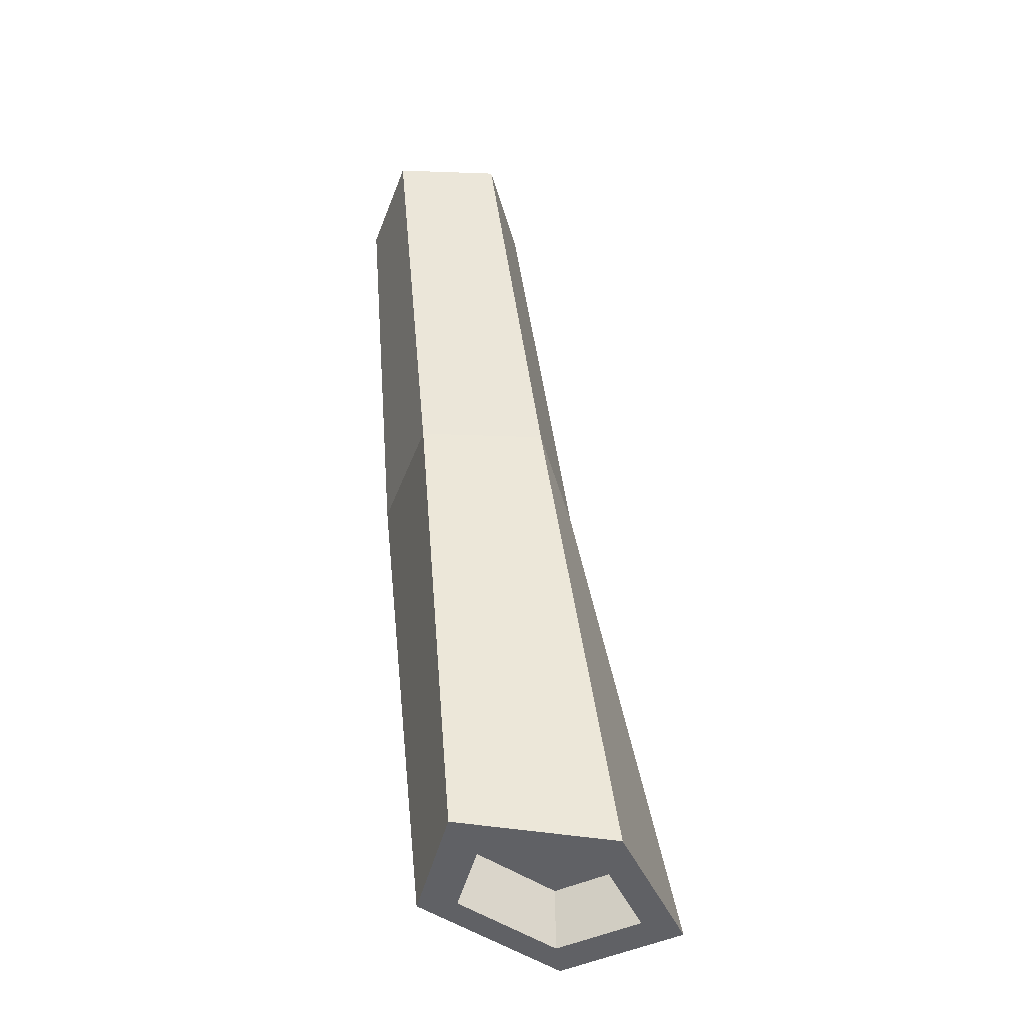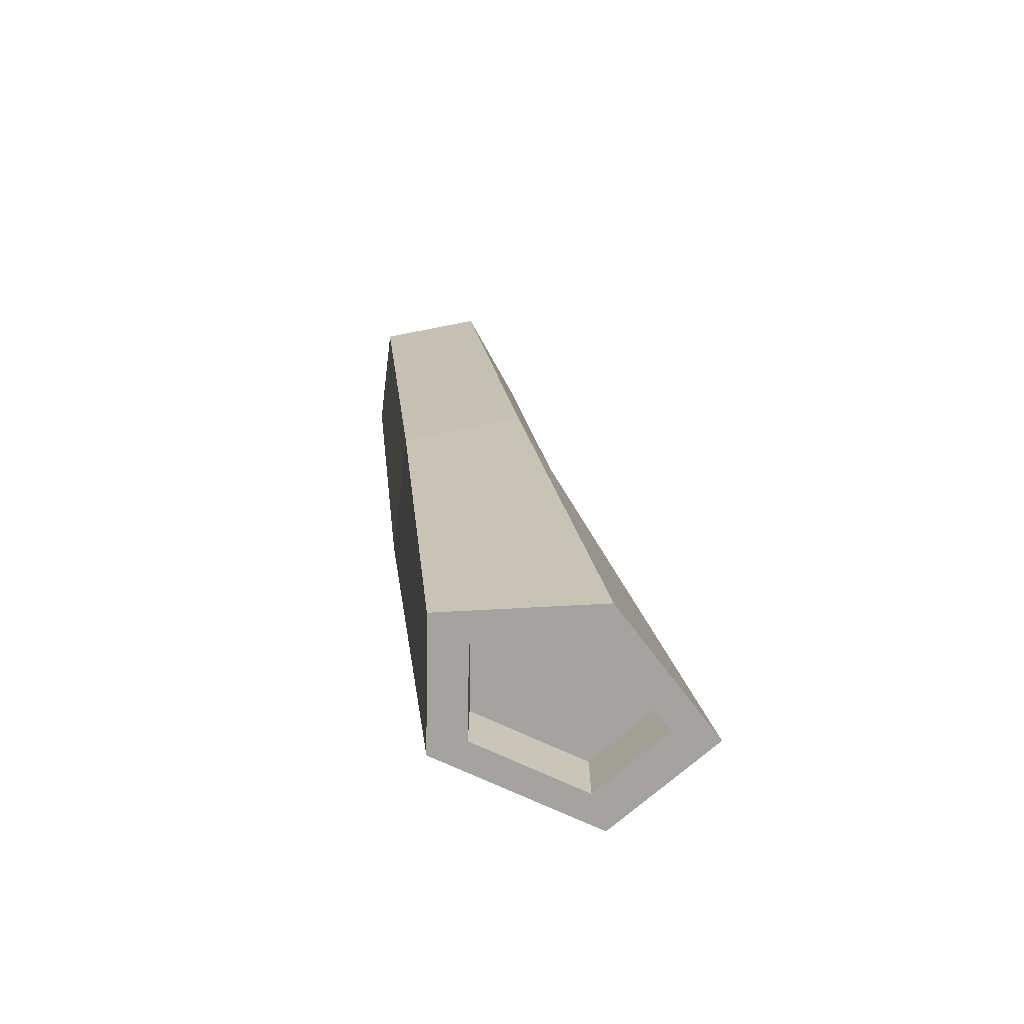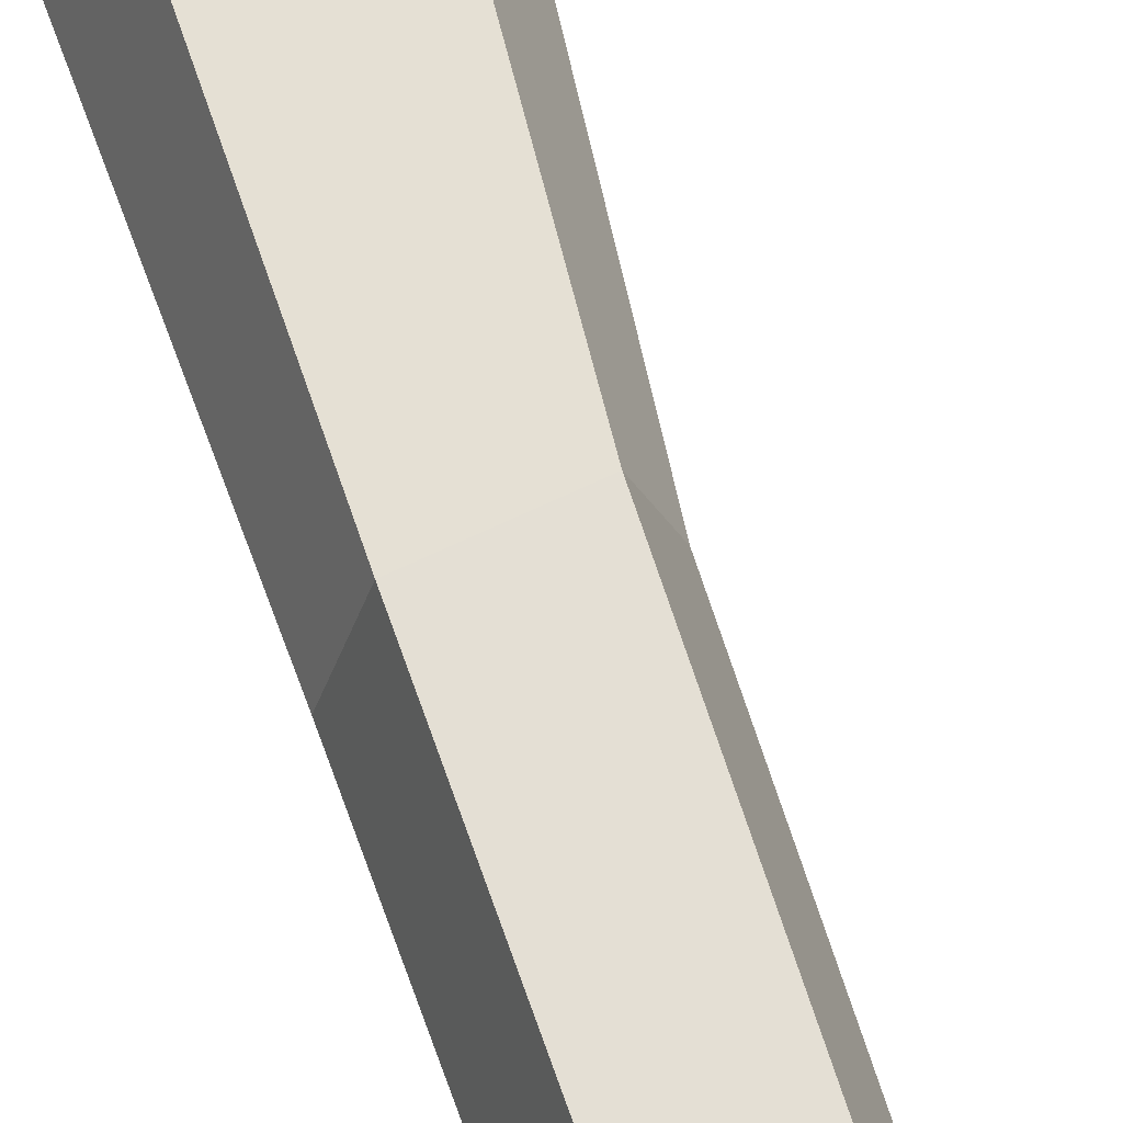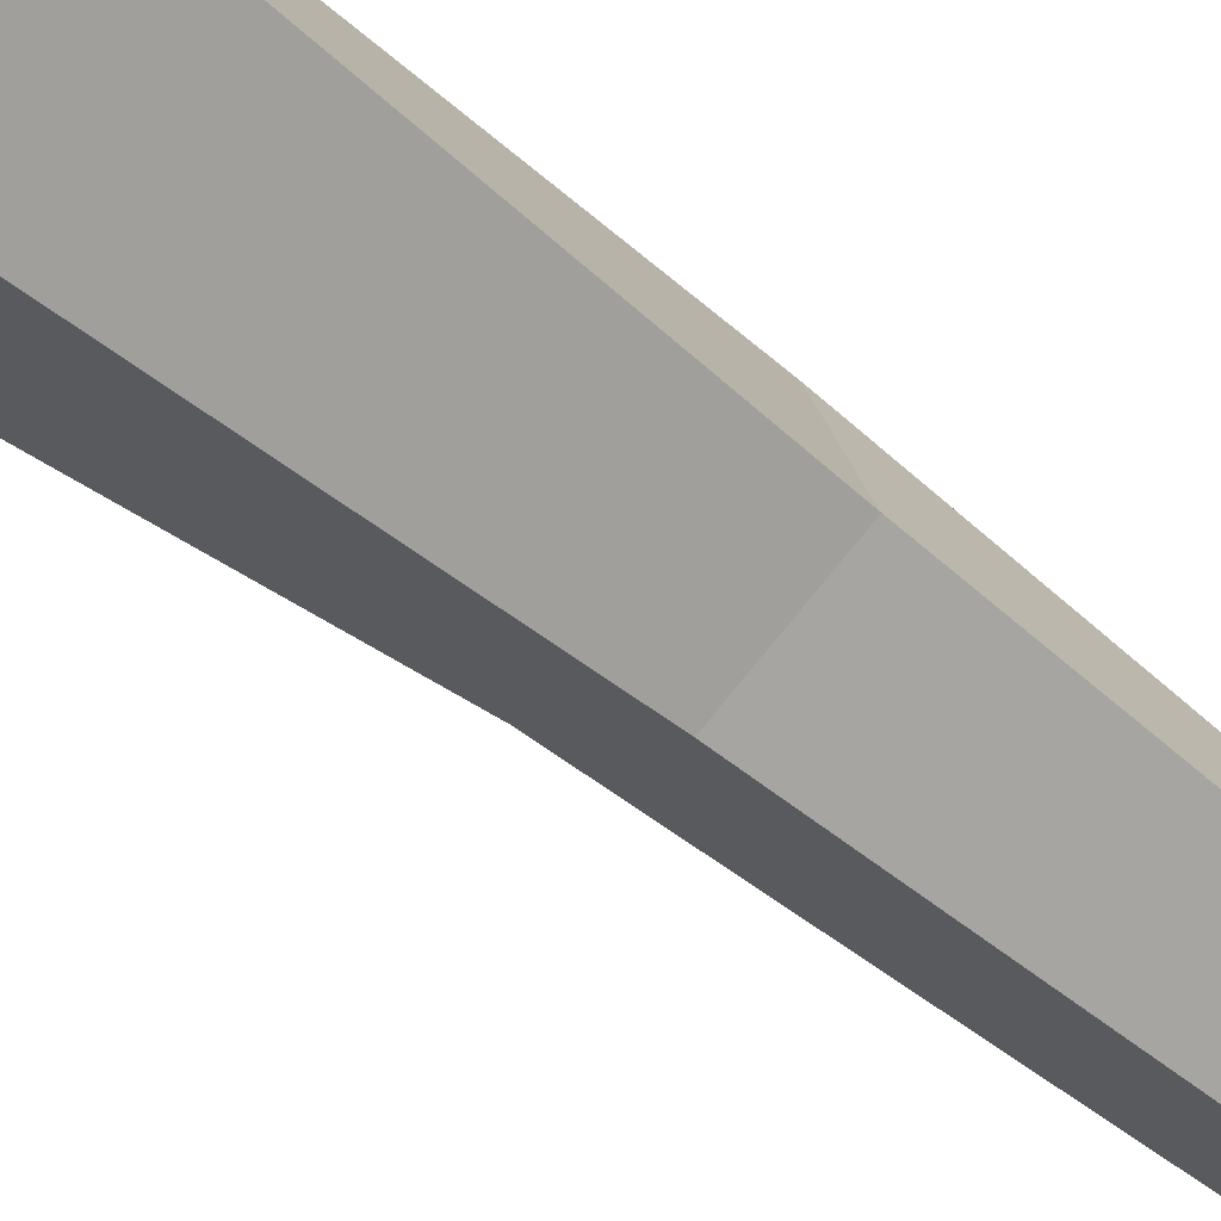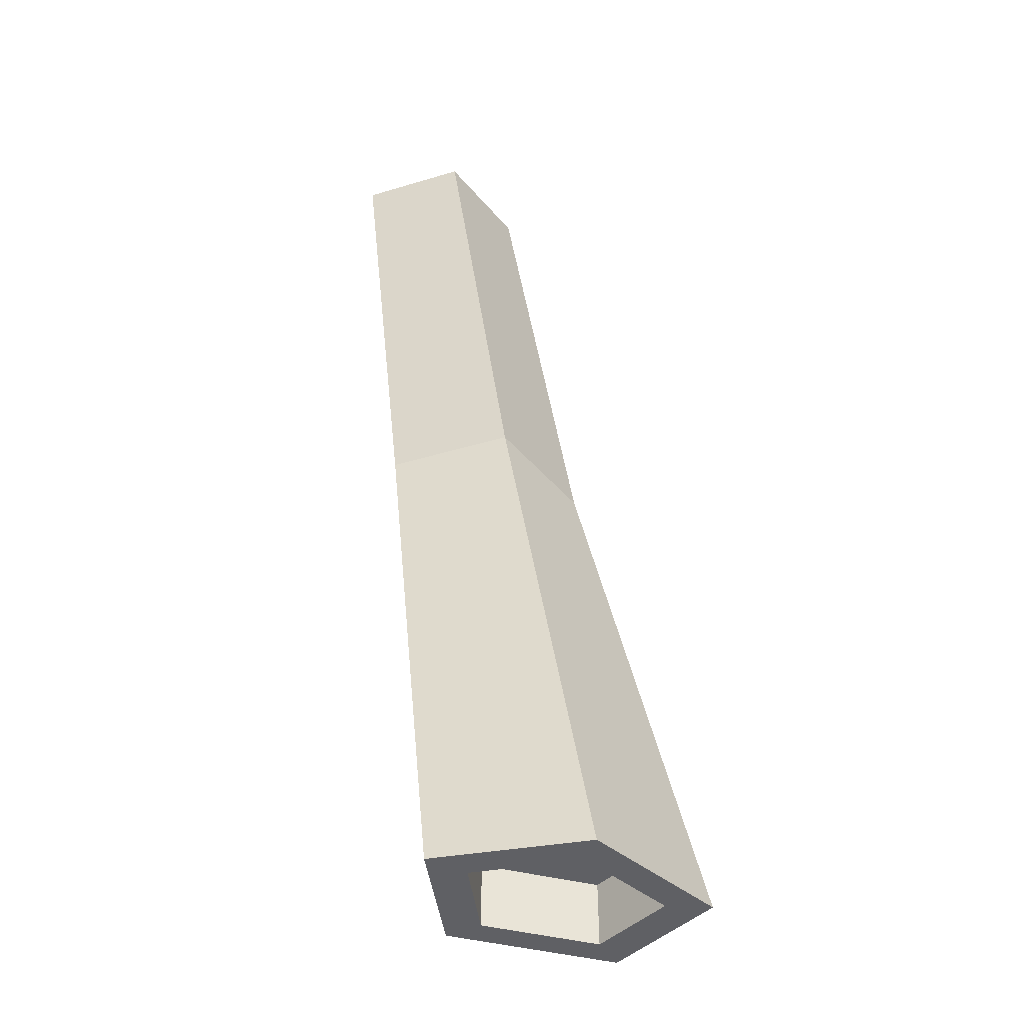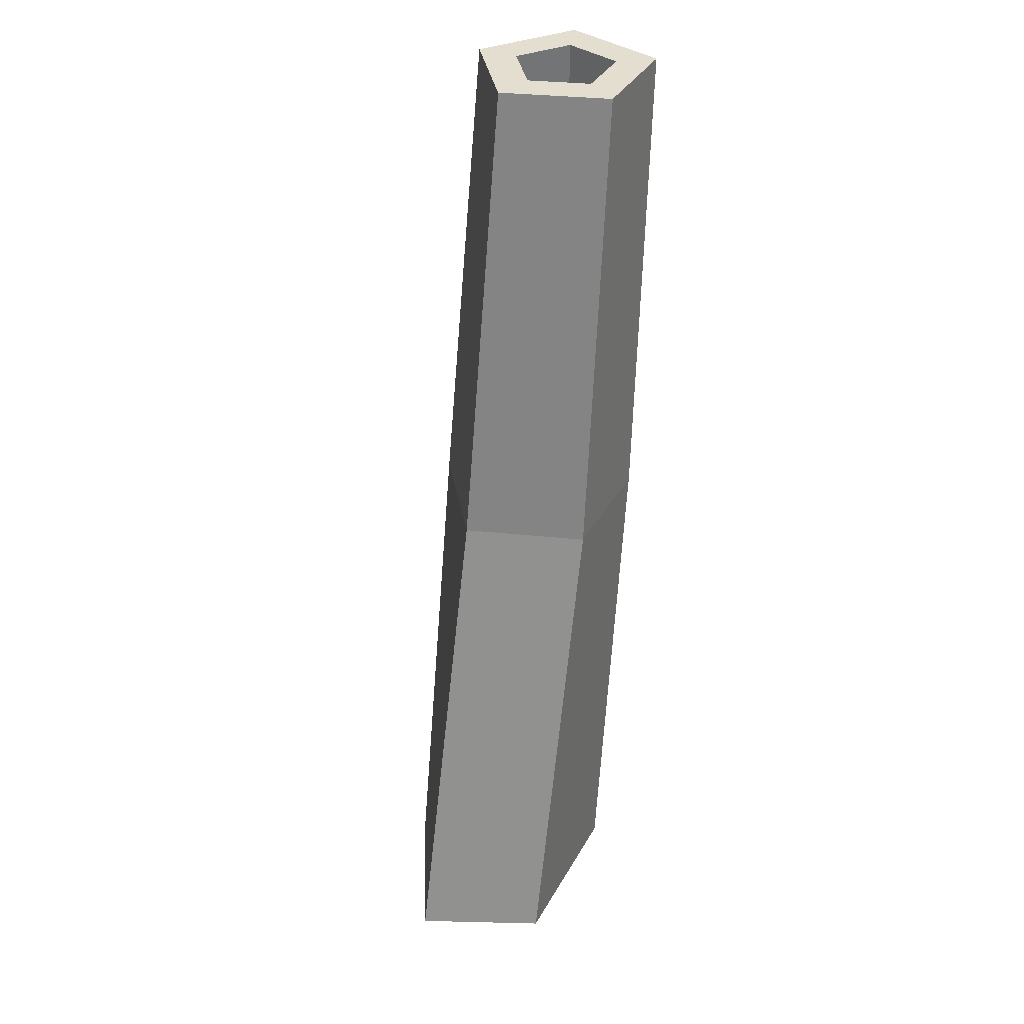
<metadata>
{"format":"obj","ext":"obj","renderer":"f3d","projection":"perspective","resolution":1024,"background":"white","views":[{"elev":-47.2,"azim":141.7,"up":"+Y"},{"elev":-73.0,"azim":155.1,"up":"+Y"},{"elev":65.2,"azim":153.9,"up":"+Z"},{"elev":-48.1,"azim":37.9,"up":"+Z"},{"elev":-44.1,"azim":163.2,"up":"+Y"},{"elev":35.9,"azim":-64.2,"up":"+Y"}]}
</metadata>
<code>
o Birch_Tree_l_01
v -0.1952 -0.33 0.1747
v 0.02622 0.6642 0.1747
v -0.05224 0.6642 -0.06675
v -0.3026 -0.33 -0.06675
v -0.02153 -0.33 -0.216
v 0.1532 0.6642 -0.216
v 0.3586 0.6642 -0.06675
v 0.2595 -0.33 -0.06675
v 0.1522 -0.33 0.1747
v 0.2801 0.6642 0.1747
v 0.4595 1.615 -0.06094
v 0.3909 1.615 0.1501
v 0.169 1.615 0.1501
v 0.1004 1.615 -0.06094
v 0.2799 1.615 -0.1914
v 0.2176 1.615 0.08326
v 0.3423 1.615 0.08326
v 0.3809 1.615 -0.03539
v 0.2799 1.615 -0.1087
v 0.179 1.615 -0.03539
v 0.2176 1.527 0.08326
v 0.3423 1.527 0.08326
v 0.3809 1.527 -0.03539
v 0.2799 1.527 -0.1087
v 0.179 1.527 -0.03539
v 0.1715 -0.33 -0.04584
v 0.09777 -0.33 0.12
v -0.2146 -0.33 -0.04584
v -0.02153 -0.33 -0.1484
v -0.1408 -0.33 0.12
v 0.1715 -0.1962 -0.04584
v 0.09777 -0.1962 0.12
v -0.2146 -0.1962 -0.04584
v -0.02153 -0.1962 -0.1484
v -0.1408 -0.1962 0.12
f 1 2 3 4
f 5 6 7 8
f 9 10 2 1
f 4 3 6 5
f 8 7 10 9
f 7 11 12 10
f 2 13 14 3
f 6 15 11 7
f 10 12 13 2
f 3 14 15 6
f 12 11 18 17
f 13 12 17 16
f 19 20 25 24
f 11 15 19 18
f 14 13 16 20
f 15 14 20 19
f 4 5 29 28
f 25 21 22 23 24
f 18 19 24 23
f 16 17 22 21
f 17 18 23 22
f 20 16 21 25
f 27 30 35 32
f 9 1 30 27
f 8 9 27 26
f 1 4 28 30
f 5 8 26 29
f 31 32 35 33 34
f 29 26 31 34
f 26 27 32 31
f 30 28 33 35
f 28 29 34 33

</code>
